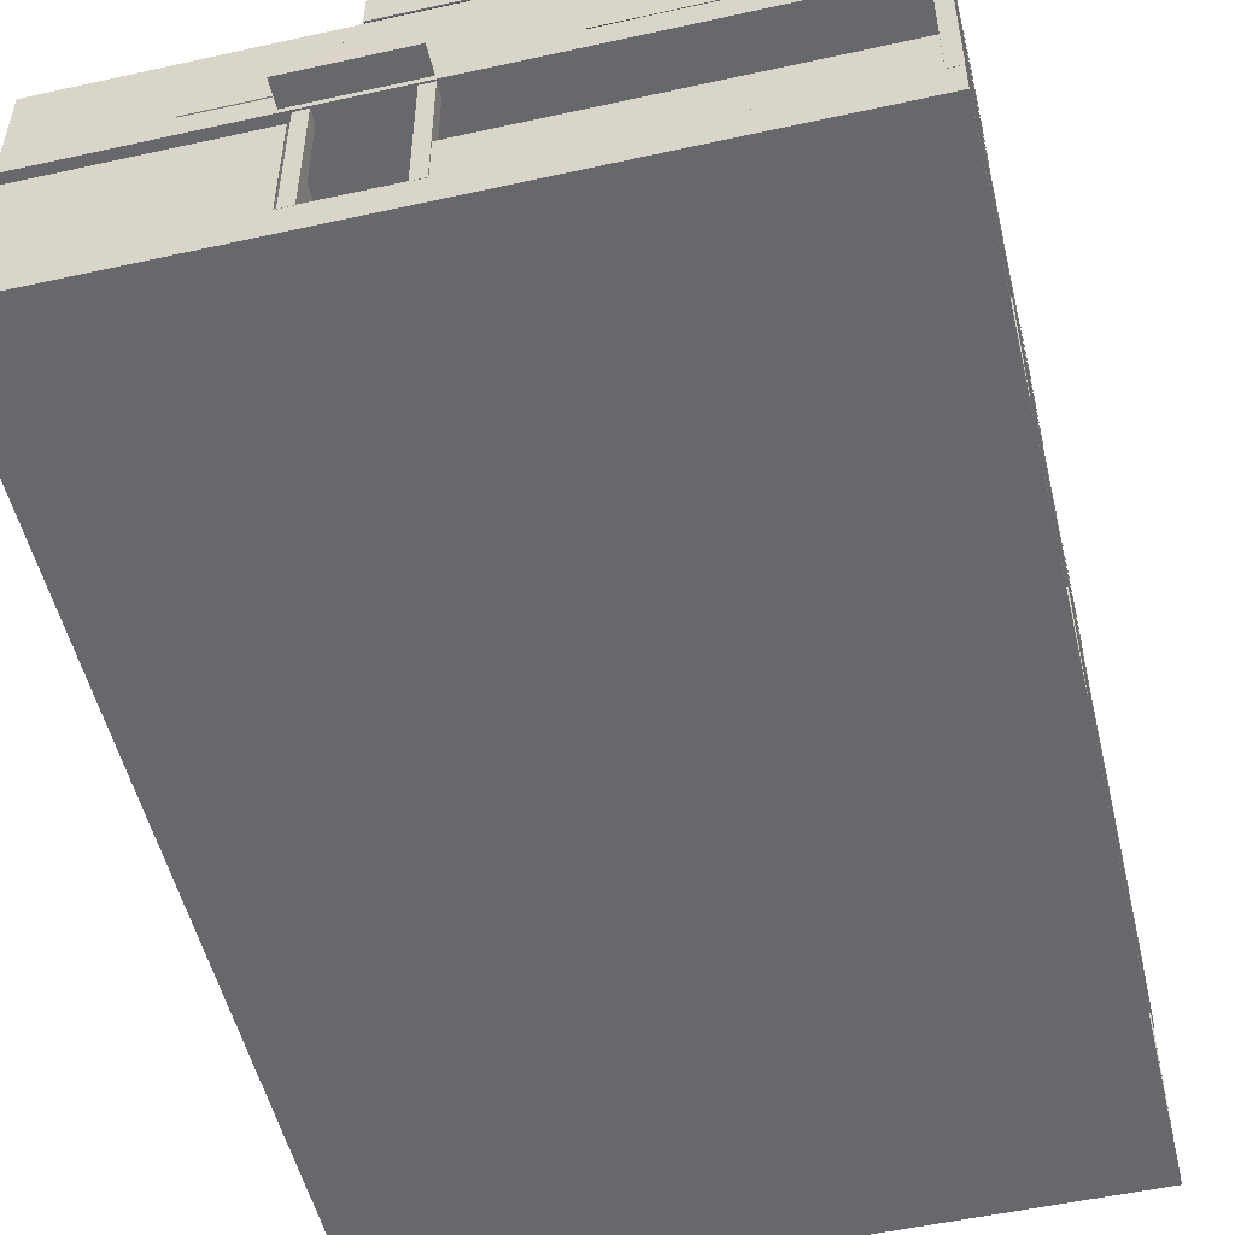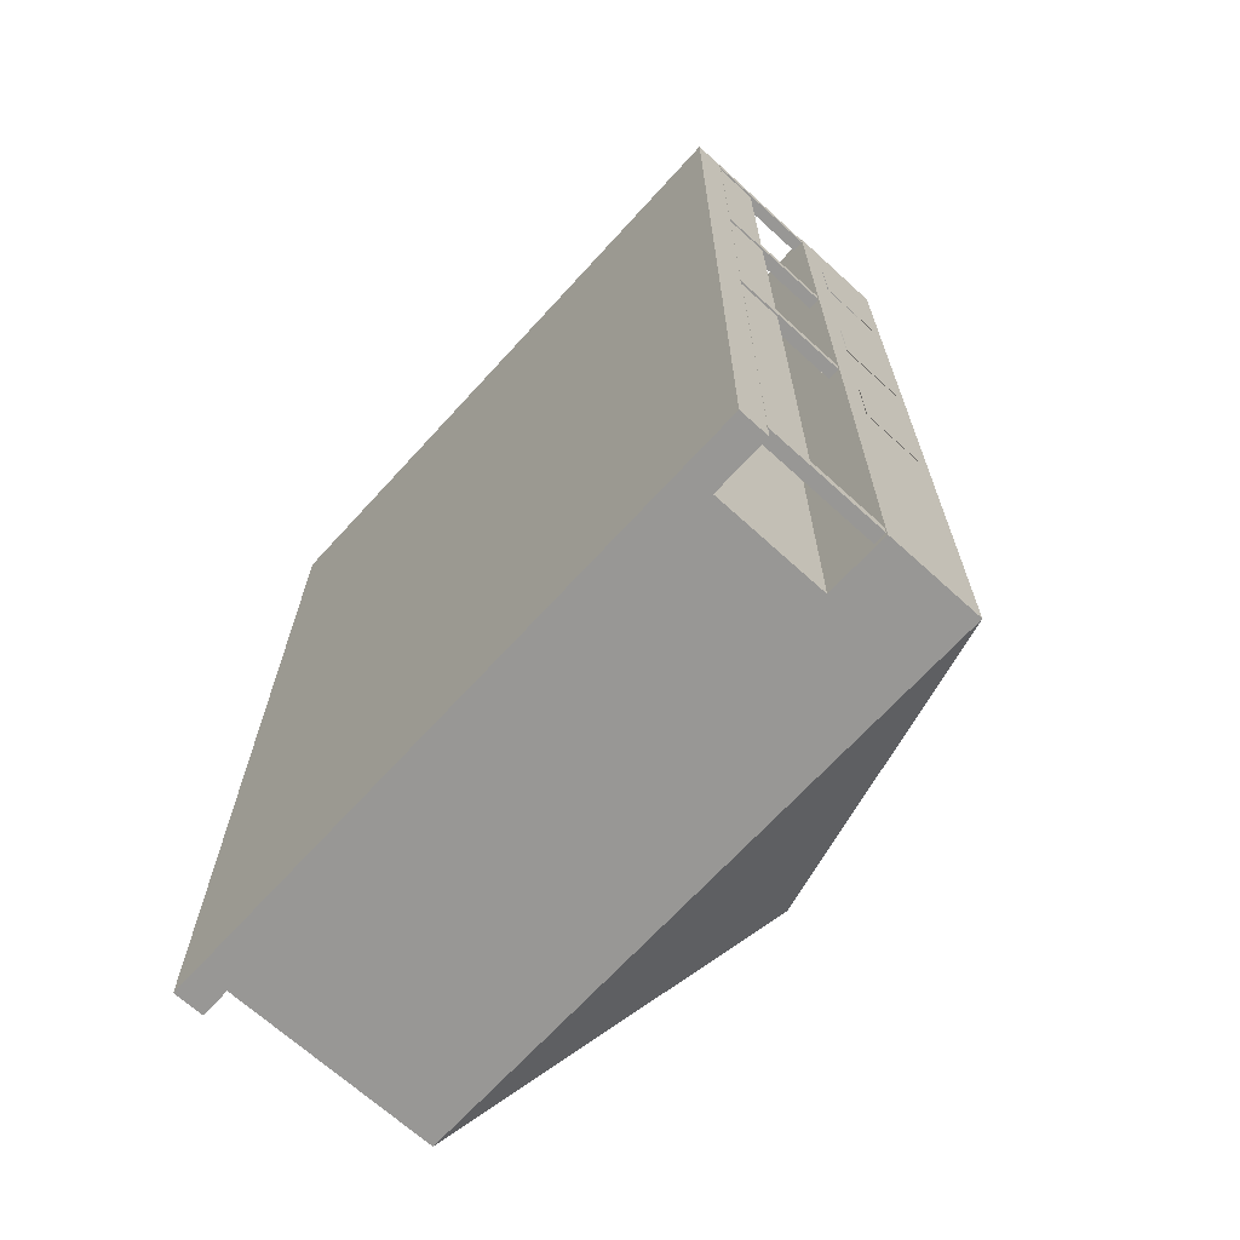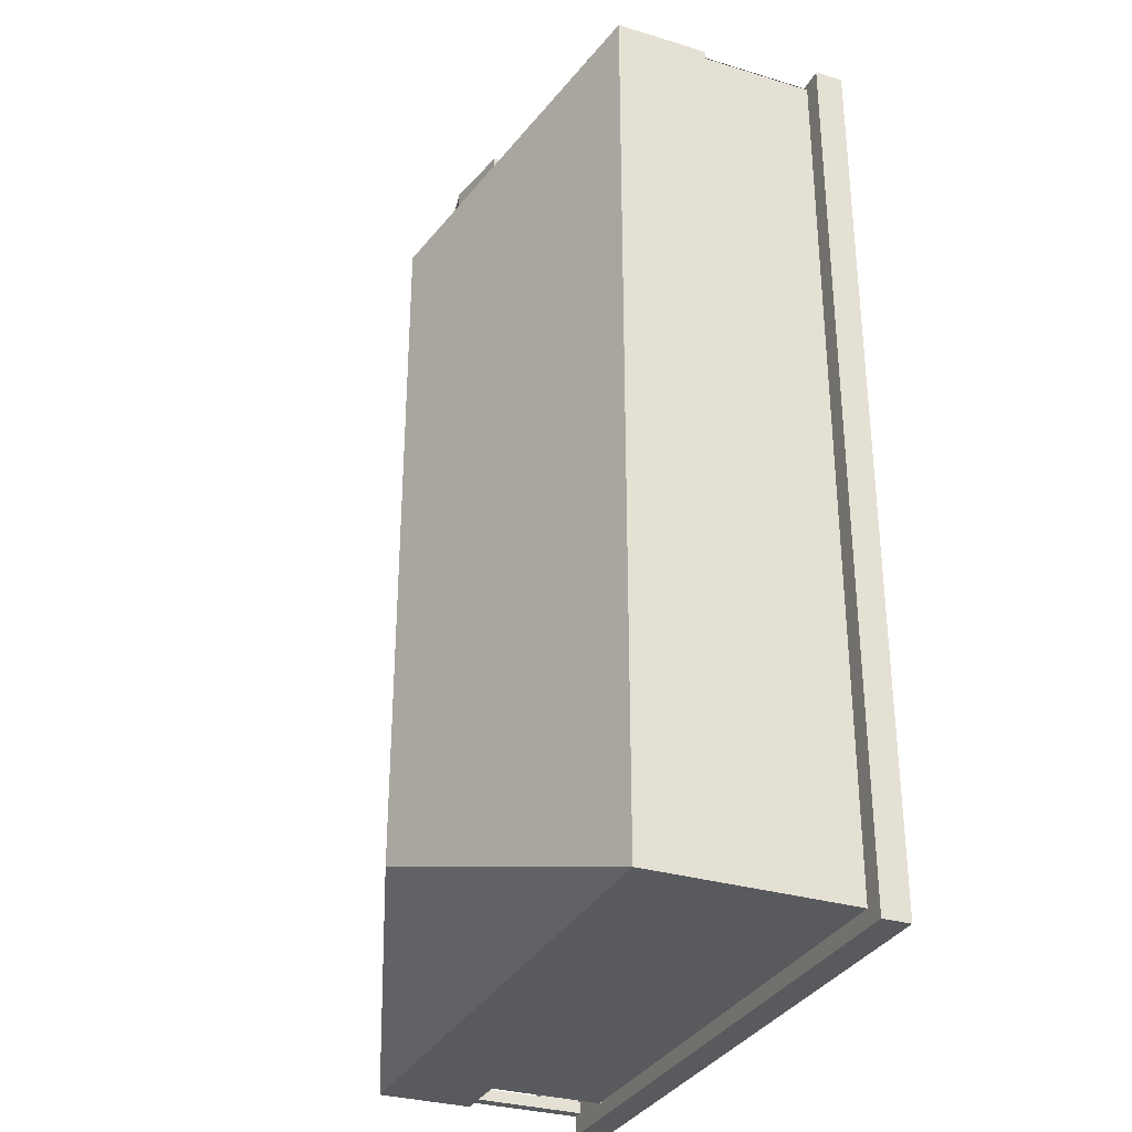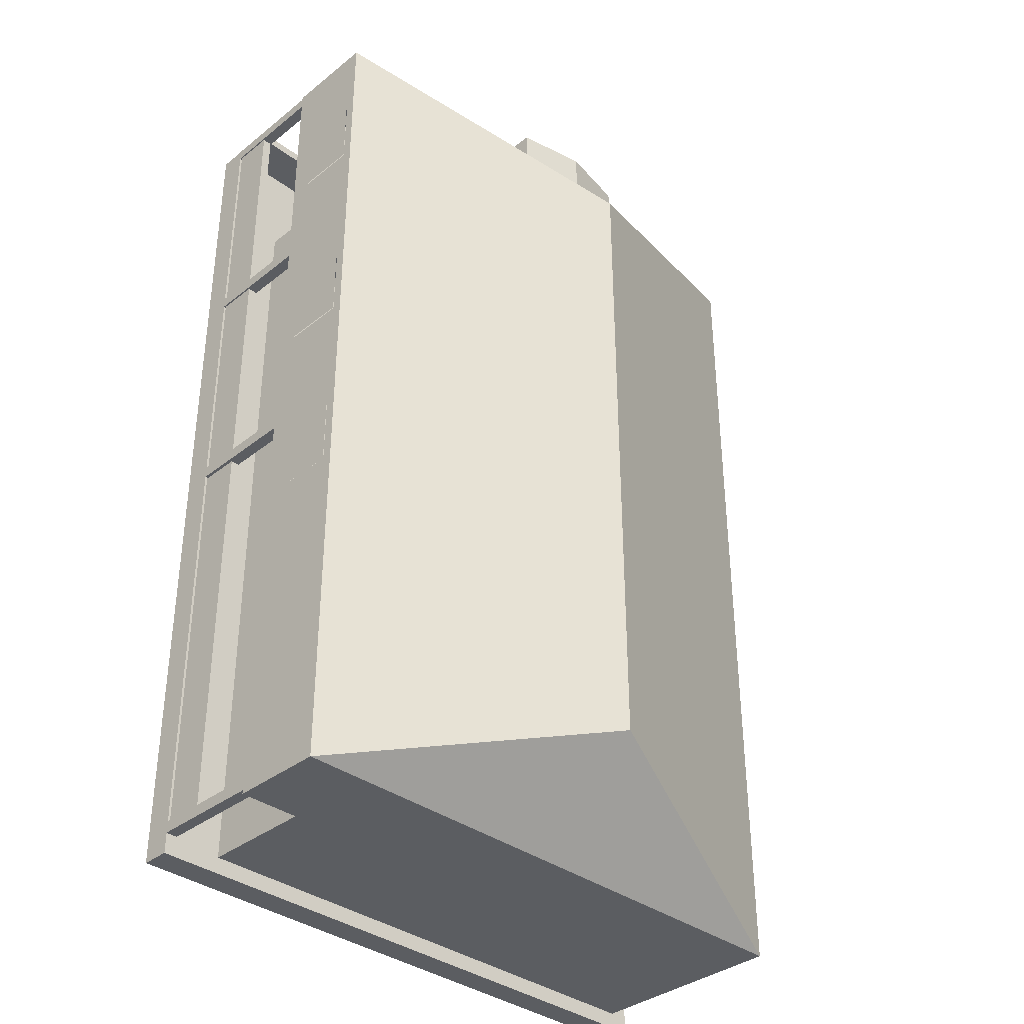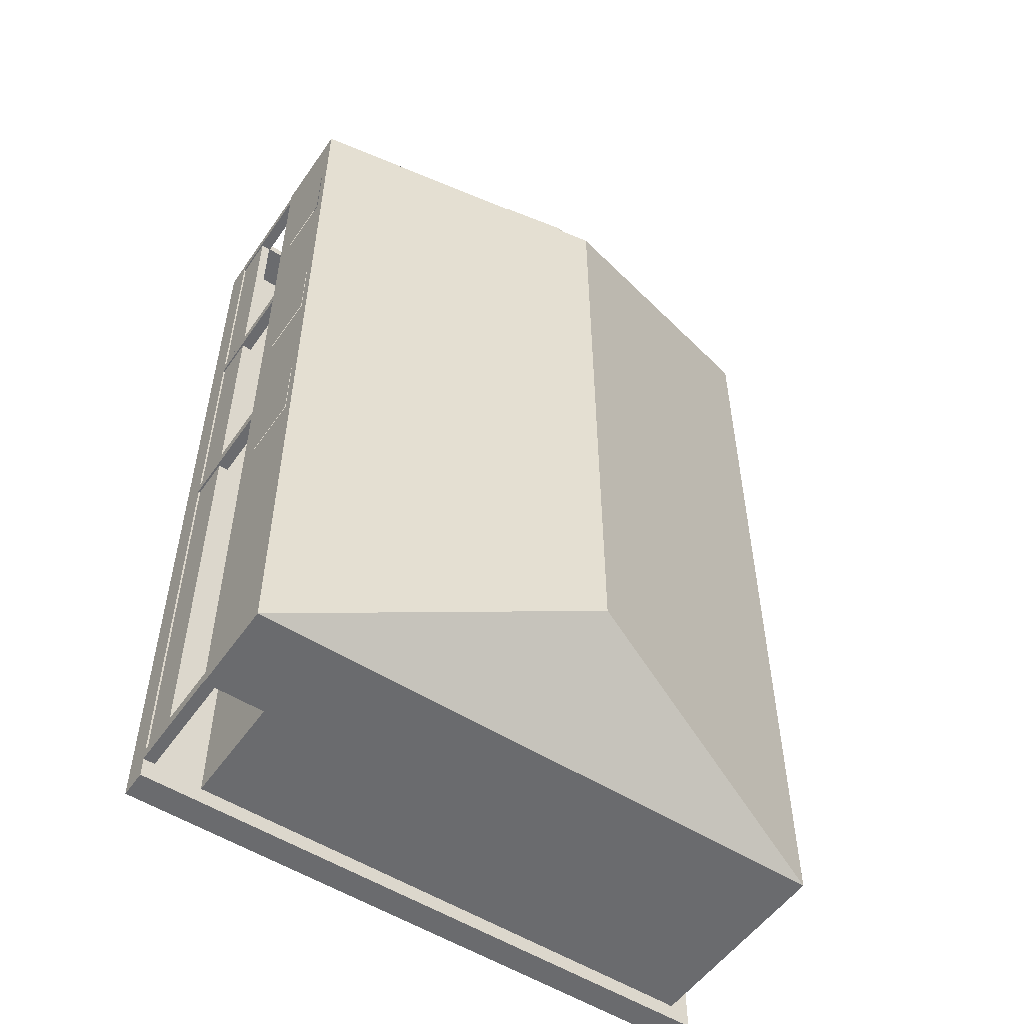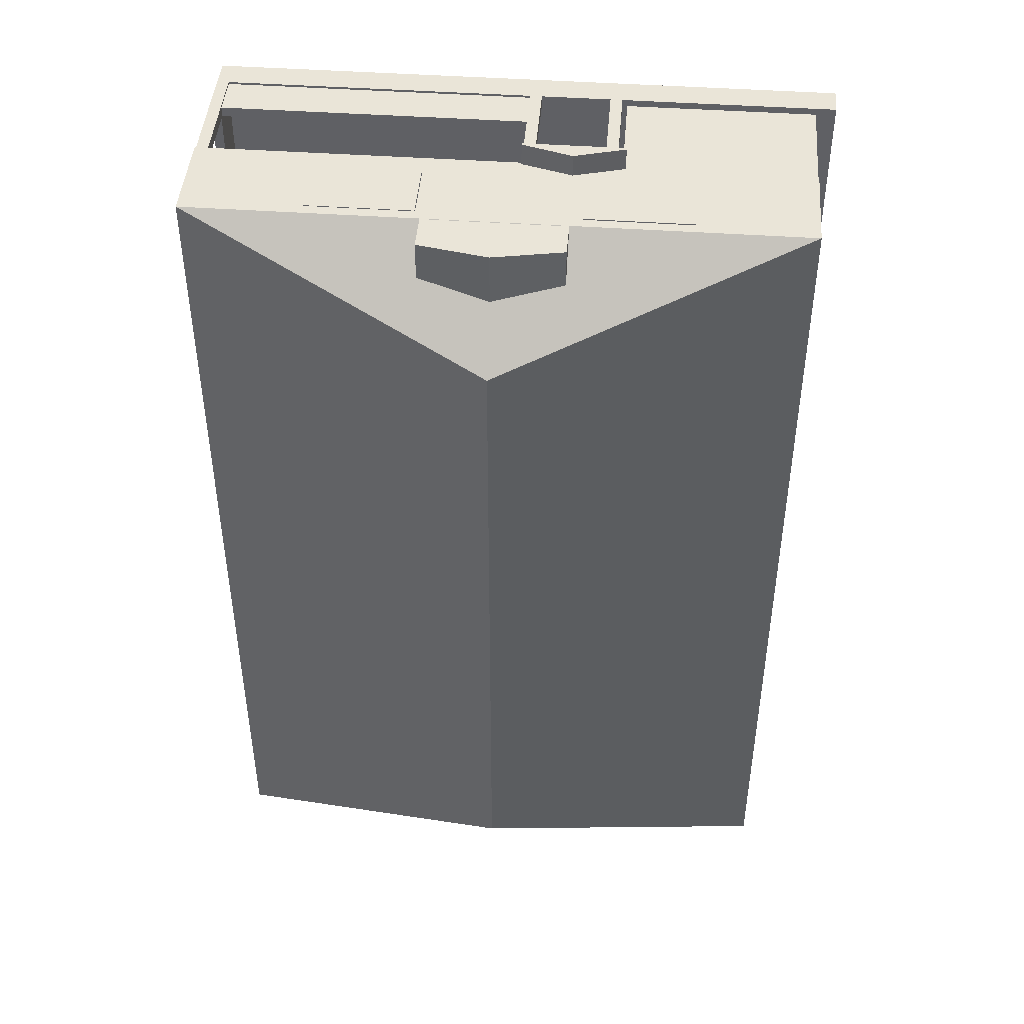
<metadata>
{"format":"obj","ext":"obj","renderer":"f3d","projection":"perspective","resolution":1024,"background":"white","views":[{"elev":-52.4,"azim":13.4,"up":"+Y"},{"elev":-68.2,"azim":47.6,"up":"+Z"},{"elev":-31.4,"azim":-113.2,"up":"+Z"},{"elev":-36.1,"azim":135.9,"up":"+Z"},{"elev":-53.4,"azim":145.9,"up":"+Z"},{"elev":45.2,"azim":-175.4,"up":"+Z"}]}
</metadata>
<code>
o base_casa.003_Plane.018
v 2.131 0.2525 -3.92
v 2.131 1.25 -3.92
v -2.537 1.25 3.901
v -0.1215 1.25 3.333
v -2.537 2.074 3.901
v 2.661 2.074 -3.92
v -2.537 1.25 -3.92
v 2.131 1.25 2.964
v -2.537 1.25 3.333
v 2.661 1.25 3.901
v 2.661 1.25 -3.92
v -2.537 2.074 -3.92
v 2.661 2.074 3.901
v -0.9186 1.25 3.333
v -0.1215 0.2525 3.333
v -0.1215 1.25 3.544
v -0.1215 0.2525 3.544
v 2.131 0.2525 2.912
v -0.1215 1.25 2.912
v 2.131 1.25 2.912
v 0.0621 1.25 3.901
v 0.0621 2.074 3.901
v 0.7246 1.448 3.901
v 0.7246 1.982 3.901
v 1.636 1.448 3.901
v 1.636 1.982 3.901
v -0.632 1.442 3.901
v -1.539 1.442 3.901
v -1.539 1.986 3.901
v -0.632 1.986 3.901
v 2.661 1.25 -0.009788
v 2.661 2.074 -0.009788
v 2.661 1.25 1.945
v 2.661 2.074 1.945
v 2.661 1.439 3.193
v 2.661 1.985 3.193
v 2.661 1.439 2.55
v 2.661 1.985 2.55
v 2.661 1.437 1.277
v 2.661 1.985 1.277
v 2.661 1.437 0.6351
v 2.661 1.985 0.6351
v 2.661 1.44 -0.4084
v 2.661 1.985 -0.4084
v 2.661 1.44 -1.041
v 2.661 1.985 -1.041
v -2.537 0.2525 3.333
v -2.537 0.2525 -3.92
v 2.131 0.2525 2.964
v -0.1215 0.2525 2.912
v 2.133 0.2512 -3.924
v 2.133 1.25 -3.924
v -2.539 1.25 3.905
v -0.108 1.25 3.336
v -2.539 2.074 3.905
v 0.06216 2.975 -3.024
v 0.06216 2.975 3.004
v 2.664 2.074 -3.924
v -2.539 1.25 -3.924
v 2.133 1.25 2.967
v -2.539 1.25 3.336
v 2.664 1.25 3.905
v 2.664 1.25 -3.924
v -2.539 2.074 -3.924
v 2.664 2.074 3.905
v -0.9195 1.25 3.336
v -0.108 0.2512 3.336
v -0.9195 1.25 3.828
v -0.9195 0.2512 3.828
v -0.108 1.25 3.547
v -0.108 0.2512 3.547
v 2.133 0.2512 2.915
v -0.108 1.25 2.915
v 2.133 1.25 2.915
v 0.06216 1.25 3.905
v 0.06216 2.074 3.905
v 0.7254 1.448 3.905
v 0.7254 1.982 3.905
v 1.638 1.448 3.905
v 1.638 1.982 3.905
v -0.6326 1.442 3.905
v -1.541 1.442 3.905
v -1.541 1.986 3.905
v -0.6326 1.986 3.905
v 2.664 1.25 -0.009798
v 2.664 2.074 -0.009798
v 2.664 1.25 1.947
v 2.664 2.074 1.947
v 2.664 1.439 3.196
v 2.664 1.986 3.196
v 2.664 1.439 2.553
v 2.664 1.986 2.553
v 2.664 1.437 1.278
v 2.664 1.985 1.278
v 2.664 1.437 0.6358
v 2.664 1.985 0.6358
v 2.664 1.44 -0.4088
v 2.664 1.985 -0.4088
v 2.664 1.44 -1.042
v 2.664 1.985 -1.042
v -2.539 0.2512 3.336
v -2.539 1.25 3.828
v -2.539 0.2512 3.828
v -2.539 0.2512 -3.924
v 2.133 0.2512 2.967
v -0.9195 0.2512 3.336
v -0.108 0.2512 2.915
v -2.71 -0 3.891
v -2.71 -0 -4.065
v 2.655 -0 3.891
v 2.655 -0 -4.065
v 2.136 0.25 -3.928
v -2.71 0.25 -4.065
v 2.655 0.25 -4.065
v 0.677 2.089 3.9
v 0.677 2.089 3.91
v -0.5289 2.423 3.577
v -0.08349 1.268 3.916
v -0.9481 1.268 3.916
v -0.08349 1.287 3.916
v -0.5158 1.413 3.917
v -0.9481 1.287 3.916
v -0.8761 0.2438 3.893
v -0.8761 1.248 3.893
v -0.8761 0.2438 3.791
v -0.8761 1.248 3.791
v -0.7741 0.2438 3.893
v -0.7741 1.248 3.893
v -0.7741 0.2438 3.791
v -0.7741 1.248 3.791
v -0.1812 0.2438 3.893
v -0.1812 1.248 3.893
v -0.1812 0.2438 3.791
v -0.1812 1.248 3.791
v -0.07915 0.2438 3.893
v -0.07915 1.248 3.893
v -0.07915 0.2438 3.791
v -0.07915 1.248 3.791
v 2.555 0.2438 3.893
v 2.555 1.248 3.893
v 2.555 0.2438 3.791
v 2.555 1.248 3.791
v 2.657 0.2438 3.893
v 2.657 1.248 3.893
v 2.657 0.2438 3.791
v 2.657 1.248 3.791
v 2.555 0.2438 1.87
v 2.555 1.248 1.87
v 2.555 0.2438 1.768
v 2.555 1.248 1.768
v 2.657 0.2438 1.87
v 2.657 1.248 1.87
v 2.657 0.2438 1.768
v 2.657 1.248 1.768
v 2.555 0.2438 -0.191
v 2.555 1.248 -0.191
v 2.555 0.2438 -0.293
v 2.555 1.248 -0.293
v 2.657 0.2438 -0.191
v 2.657 1.248 -0.191
v 2.657 0.2438 -0.293
v 2.657 1.248 -0.293
v 2.555 0.2438 -3.784
v 2.555 1.248 -3.784
v 2.555 0.2438 -3.886
v 2.555 1.248 -3.886
v 2.657 0.2438 -3.784
v 2.657 1.248 -3.784
v 2.657 0.2438 -3.886
v 2.657 1.248 -3.886
v -0.1081 0.25 3.339
v -0.9204 1.25 3.832
v -0.9204 0.25 3.832
v 2.136 0.25 2.918
v -2.542 0.25 3.339
v -2.542 1.25 3.832
v -2.542 0.25 3.832
v -2.71 0.25 3.891
v -2.542 0.25 -3.928
v 2.136 0.25 2.97
v 2.655 0.25 3.891
v -0.9204 0.25 3.339
v -0.1081 0.25 2.918
v 0.677 2.423 3.577
v 0.677 2.423 3.91
v 0.07404 2.539 3.461
v -0.5289 2.089 3.9
v -0.5289 2.089 3.91
v -0.5289 2.423 3.91
v 0.07404 2.539 3.911
v -0.08349 1.268 4.111
v -0.9481 1.268 4.111
v -0.5158 1.413 4.11
v -0.08349 1.287 4.111
v -0.9481 1.287 4.111
v -0.08752 0.2651 3.882
v -0.08752 0.6262 3.882
v -0.08752 0.2651 3.799
v -0.08752 0.6262 3.799
v 2.554 0.2651 3.882
v 2.554 0.6262 3.882
v 2.554 0.2651 3.799
v 2.554 0.6262 3.799
v 2.645 0.2651 3.824
v 2.645 0.6262 3.824
v 2.563 0.2651 3.824
v 2.563 0.6262 3.824
v 2.645 0.2651 1.831
v 2.645 0.6262 1.831
v 2.563 0.2651 1.831
v 2.563 0.6262 1.831
v 2.645 0.2651 1.763
v 2.645 0.6262 1.763
v 2.563 0.2651 1.763
v 2.563 0.6262 1.763
v 2.645 0.2651 -0.2305
v 2.645 0.6262 -0.2305
v 2.563 0.2651 -0.2305
v 2.563 0.6262 -0.2305
v 2.645 0.2651 -0.3152
v 2.645 0.6262 -0.3152
v 2.563 0.2651 -0.3152
v 2.563 0.6262 -0.3152
v 2.645 0.2651 -3.787
v 2.645 0.6262 -3.787
v 2.563 0.2651 -3.787
v 2.563 0.6262 -3.787
v -1.542 1.439 3.914
v -0.6295 1.439 3.914
v -1.542 1.986 3.914
v -0.6295 1.986 3.914
v 0.7293 1.439 3.914
v 1.641 1.439 3.914
v 0.7293 1.986 3.914
v 1.641 1.986 3.914
v 2.668 1.439 3.195
v 2.668 1.439 2.558
v 2.668 1.986 3.195
v 2.668 1.986 2.558
v 2.668 1.439 1.277
v 2.668 1.439 0.6402
v 2.668 1.986 1.277
v 2.668 1.986 0.6402
v 2.668 1.439 -0.4104
v 2.668 1.439 -1.047
v 2.668 1.986 -0.4104
v 2.668 1.986 -1.047
v -2.537 2.074 3.901
v 0.0621 2.973 -3.021
v 0.0621 2.973 3.001
v 2.661 2.074 -3.92
v -2.537 2.074 -3.92
v 2.661 2.074 3.901
f 4 10 8
f 2 48 1
f 8 1 49
f 7 47 48
f 12 7 2
f 5 9 12
f 15 17 16
f 19 18 50
f 25 21 23
f 22 26 24
f 13 25 26
f 23 22 24
f 28 5 29
f 21 28 27
f 29 22 30
f 22 27 30
f 35 13 36
f 33 35 37
f 36 34 38
f 34 37 38
f 31 39 41
f 40 32 42
f 32 41 42
f 39 34 40
f 45 31 43
f 32 46 44
f 6 45 46
f 43 32 44
f 4 14 3
f 14 9 3
f 4 3 10
f 10 11 8
f 11 2 8
f 8 20 19
f 8 19 4
f 2 7 48
f 8 2 1
f 7 9 47
f 11 6 2
f 6 12 2
f 3 9 5
f 9 7 12
f 16 4 15
f 4 19 15
f 19 50 15
f 19 20 18
f 25 10 21
f 22 13 26
f 13 10 25
f 23 21 22
f 28 3 5
f 21 3 28
f 29 5 22
f 22 21 27
f 35 10 13
f 33 10 35
f 36 13 34
f 34 33 37
f 31 33 39
f 40 34 32
f 32 31 41
f 39 33 34
f 45 11 31
f 32 6 46
f 6 11 45
f 43 31 32
f 109 114 111
f 110 178 108
f 111 181 110
f 108 113 109
f 109 113 114
f 110 181 178
f 111 114 181
f 108 178 113
f 54 60 62
f 109 110 108
f 112 113 179
f 181 180 171
f 54 73 60
f 73 74 60
f 60 52 63
f 53 61 66
f 53 66 54
f 60 63 62
f 53 54 62
f 109 111 110
f 112 114 113
f 114 112 180
f 180 174 183
f 171 182 178
f 182 175 178
f 180 183 171
f 181 114 180
f 179 113 175
f 113 178 175
f 178 181 171
f 184 187 117
f 187 116 188
f 184 117 186
f 184 115 187
f 187 115 116
f 120 119 122
f 122 192 195
f 194 118 120
f 119 191 192
f 120 193 194
f 122 193 121
f 120 122 121
f 120 118 119
f 122 119 192
f 194 191 118
f 119 118 191
f 120 121 193
f 122 195 193
f 124 125 123
f 126 129 125
f 130 127 129
f 128 123 127
f 129 123 125
f 126 128 130
f 132 133 131
f 134 137 133
f 138 135 137
f 136 131 135
f 137 131 133
f 134 136 138
f 140 141 139
f 142 145 141
f 146 143 145
f 144 139 143
f 145 139 141
f 142 144 146
f 148 149 147
f 150 153 149
f 154 151 153
f 152 147 151
f 153 147 149
f 150 152 154
f 156 157 155
f 158 161 157
f 162 159 161
f 160 155 159
f 161 155 157
f 158 160 162
f 164 165 163
f 166 169 165
f 170 167 169
f 168 163 167
f 169 163 165
f 166 168 170
f 124 126 125
f 126 130 129
f 130 128 127
f 128 124 123
f 129 127 123
f 126 124 128
f 132 134 133
f 134 138 137
f 138 136 135
f 136 132 131
f 137 135 131
f 134 132 136
f 140 142 141
f 142 146 145
f 146 144 143
f 144 140 139
f 145 143 139
f 142 140 144
f 148 150 149
f 150 154 153
f 154 152 151
f 152 148 147
f 153 151 147
f 150 148 152
f 156 158 157
f 158 162 161
f 162 160 159
f 160 156 155
f 161 159 155
f 158 156 160
f 164 166 165
f 166 170 169
f 170 168 167
f 168 164 163
f 169 167 163
f 166 164 168
f 55 56 64
f 58 64 56
f 65 56 57
f 57 55 65
f 55 57 56
f 65 58 56
f 104 52 51
f 51 60 105
f 101 59 104
f 52 59 64
f 64 61 55
f 66 69 106
f 67 107 73
f 72 73 107
f 79 75 62
f 80 76 78
f 79 65 80
f 77 76 75
f 82 55 53
f 82 75 81
f 83 76 55
f 81 76 84
f 89 65 62
f 89 87 91
f 90 88 65
f 91 88 92
f 93 85 95
f 94 86 88
f 95 86 96
f 93 88 87
f 99 85 63
f 100 86 98
f 99 58 100
f 97 86 85
f 104 59 52
f 51 52 60
f 101 61 59
f 64 58 52
f 58 63 52
f 59 61 64
f 61 53 55
f 66 68 69
f 73 54 67
f 54 70 67
f 70 71 67
f 72 74 73
f 79 77 75
f 80 65 76
f 79 62 65
f 77 78 76
f 82 83 55
f 82 53 75
f 83 84 76
f 81 75 76
f 89 90 65
f 89 62 87
f 90 92 88
f 91 87 88
f 93 87 85
f 94 96 86
f 95 85 86
f 93 94 88
f 99 97 85
f 100 58 86
f 99 63 58
f 97 98 86
f 101 102 61
f 173 176 177
f 101 103 102
f 173 172 176
f 184 190 185
f 117 190 186
f 184 186 190
f 117 189 190
f 189 187 188
f 189 116 185
f 185 115 184
f 189 117 187
f 189 188 116
f 185 116 115
f 189 185 190
f 195 191 194
f 195 194 193
f 195 192 191
f 197 198 196
f 199 202 198
f 203 200 202
f 201 196 200
f 202 196 198
f 199 201 203
f 205 206 204
f 207 210 206
f 211 208 210
f 209 204 208
f 210 204 206
f 207 209 211
f 213 214 212
f 215 218 214
f 219 216 218
f 217 212 216
f 218 212 214
f 215 217 219
f 221 222 220
f 223 226 222
f 227 224 226
f 225 220 224
f 226 220 222
f 223 225 227
f 197 199 198
f 199 203 202
f 203 201 200
f 201 197 196
f 202 200 196
f 199 197 201
f 205 207 206
f 207 211 210
f 211 209 208
f 209 205 204
f 210 208 204
f 207 205 209
f 213 215 214
f 215 219 218
f 219 217 216
f 217 213 212
f 218 216 212
f 215 213 217
f 221 223 222
f 223 227 226
f 227 225 224
f 225 221 220
f 226 224 220
f 223 221 225
f 229 230 228
f 233 234 232
f 237 238 236
f 241 242 240
f 245 246 244
f 229 231 230
f 233 235 234
f 237 239 238
f 241 243 242
f 245 247 246
f 249 248 252
f 251 249 252
f 253 249 251
f 250 253 248
f 249 250 248
f 253 250 249

</code>
